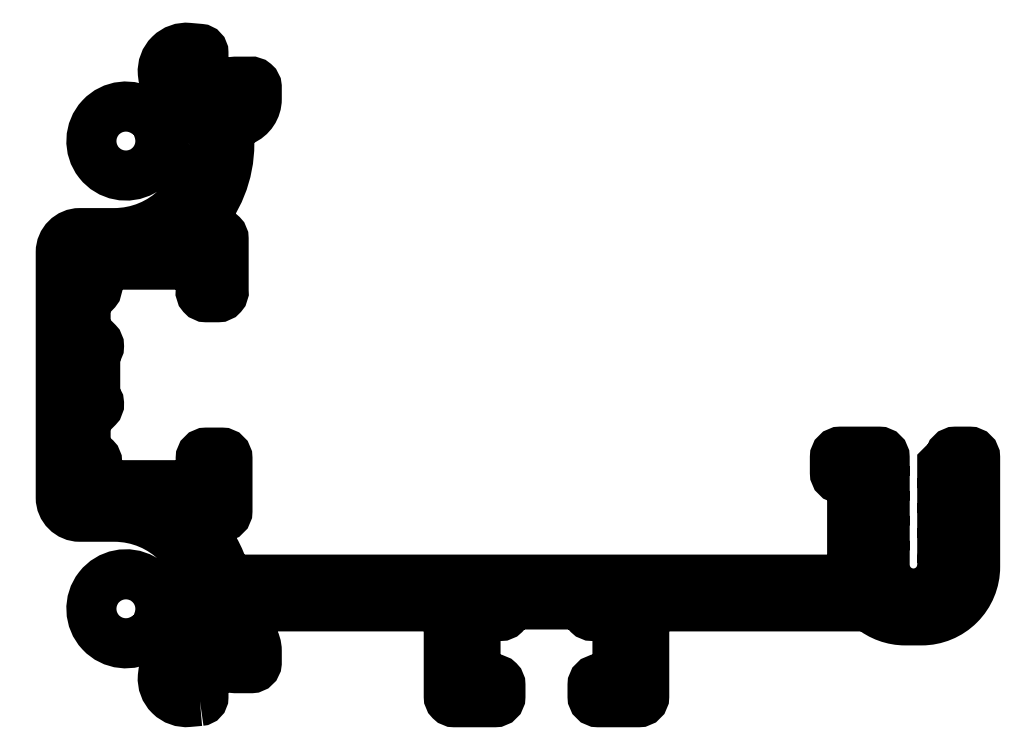
<metadata>
{"format":"dxf","ext":"dxf","renderer":"ezdxf+matplotlib","layout":"modelspace","background":"white","min_lineweight":24,"dpi":150}
</metadata>
<code>
0
SECTION
2
ENTITIES
0
POLYLINE
8
0
66
     1
10
0
20
0
30
0
70
   129
0
VERTEX
8
0
10
1.215e+04
20
118.2
30
0
42
0.392
0
VERTEX
8
0
10
1.215e+04
20
118.4
30
0
0
VERTEX
8
0
10
1.215e+04
20
118.9
30
0
42
0.4142
0
VERTEX
8
0
10
1.215e+04
20
119.1
30
0
0
VERTEX
8
0
10
1.215e+04
20
119.1
30
0
42
-0.5039
0
VERTEX
8
0
10
1.215e+04
20
119.5
30
0
42
-0.3764
0
VERTEX
8
0
10
1.216e+04
20
121
30
0
42
-0.5042
0
VERTEX
8
0
10
1.216e+04
20
120.6
30
0
0
VERTEX
8
0
10
1.216e+04
20
120.2
30
0
42
0.5499
0
VERTEX
8
0
10
1.216e+04
20
119.9
30
0
0
VERTEX
8
0
10
1.216e+04
20
119.9
30
0
42
0.3797
0
VERTEX
8
0
10
1.216e+04
20
120.2
30
0
0
VERTEX
8
0
10
1.216e+04
20
120.8
30
0
42
0.3033
0
VERTEX
8
0
10
1.216e+04
20
121.9
30
0
42
0.03797
0
VERTEX
8
0
10
1.216e+04
20
122.1
30
0
42
-0.3651
0
VERTEX
8
0
10
1.216e+04
20
122.4
30
0
0
VERTEX
8
0
10
1.216e+04
20
122.8
30
0
42
-0.4146
0
VERTEX
8
0
10
1.216e+04
20
123.1
30
0
0
VERTEX
8
0
10
1.217e+04
20
123.1
30
0
42
-0.4145
0
VERTEX
8
0
10
1.217e+04
20
122.8
30
0
0
VERTEX
8
0
10
1.217e+04
20
118.4
30
0
42
0.4142
0
VERTEX
8
0
10
1.217e+04
20
118.1
30
0
0
VERTEX
8
0
10
1.217e+04
20
118.1
30
0
42
0.413
0
VERTEX
8
0
10
1.217e+04
20
118.4
30
0
0
VERTEX
8
0
10
1.217e+04
20
119
30
0
42
0.4142
0
VERTEX
8
0
10
1.217e+04
20
119.3
30
0
0
VERTEX
8
0
10
1.217e+04
20
119.3
30
0
42
-0.4088
0
VERTEX
8
0
10
1.217e+04
20
119.6
30
0
0
VERTEX
8
0
10
1.217e+04
20
122.3
30
0
42
-0.409
0
VERTEX
8
0
10
1.217e+04
20
122.6
30
0
0
VERTEX
8
0
10
1.217e+04
20
122.6
30
0
42
0.4142
0
VERTEX
8
0
10
1.217e+04
20
122.9
30
0
42
-0.4142
0
VERTEX
8
0
10
1.217e+04
20
123.2
30
0
0
VERTEX
8
0
10
1.217e+04
20
123.2
30
0
42
-0.4142
0
VERTEX
8
0
10
1.217e+04
20
122.9
30
0
42
0.4142
0
VERTEX
8
0
10
1.217e+04
20
122.6
30
0
0
VERTEX
8
0
10
1.218e+04
20
122.6
30
0
42
-0.4142
0
VERTEX
8
0
10
1.218e+04
20
122.3
30
0
0
VERTEX
8
0
10
1.218e+04
20
119.7
30
0
42
-0.4377
0
VERTEX
8
0
10
1.218e+04
20
119.3
30
0
0
VERTEX
8
0
10
1.218e+04
20
119.3
30
0
42
0.4142
0
VERTEX
8
0
10
1.217e+04
20
119
30
0
0
VERTEX
8
0
10
1.217e+04
20
118.4
30
0
42
0.413
0
VERTEX
8
0
10
1.218e+04
20
118.1
30
0
0
VERTEX
8
0
10
1.218e+04
20
118.1
30
0
42
0.4142
0
VERTEX
8
0
10
1.218e+04
20
118.4
30
0
0
VERTEX
8
0
10
1.218e+04
20
122.8
30
0
42
-0.4152
0
VERTEX
8
0
10
1.218e+04
20
123.1
30
0
0
VERTEX
8
0
10
1.219e+04
20
123.1
30
0
0
VERTEX
8
0
10
1.219e+04
20
123.1
30
0
42
-0.1871
0
VERTEX
8
0
10
1.219e+04
20
123
30
0
42
0.1758
0
VERTEX
8
0
10
1.219e+04
20
122.4
30
0
0
VERTEX
8
0
10
1.219e+04
20
122.4
30
0
42
0.4142
0
VERTEX
8
0
10
1.219e+04
20
125.2
30
0
0
VERTEX
8
0
10
1.219e+04
20
130.9
30
0
42
0.4142
0
VERTEX
8
0
10
1.219e+04
20
131.2
30
0
0
VERTEX
8
0
10
1.219e+04
20
131.2
30
0
42
0.4142
0
VERTEX
8
0
10
1.219e+04
20
130.9
30
0
0
VERTEX
8
0
10
1.219e+04
20
130.5
30
0
0
VERTEX
8
0
10
1.219e+04
20
129.9
30
0
0
VERTEX
8
0
10
1.219e+04
20
129.5
30
0
0
VERTEX
8
0
10
1.219e+04
20
129.1
30
0
0
VERTEX
8
0
10
1.219e+04
20
128.6
30
0
0
VERTEX
8
0
10
1.219e+04
20
128.2
30
0
0
VERTEX
8
0
10
1.219e+04
20
127.8
30
0
0
VERTEX
8
0
10
1.219e+04
20
127.3
30
0
0
VERTEX
8
0
10
1.219e+04
20
126.9
30
0
0
VERTEX
8
0
10
1.219e+04
20
126.5
30
0
0
VERTEX
8
0
10
1.219e+04
20
126
30
0
0
VERTEX
8
0
10
1.219e+04
20
125.6
30
0
0
VERTEX
8
0
10
1.219e+04
20
125.2
30
0
42
-0.984
0
VERTEX
8
0
10
1.219e+04
20
125.3
30
0
0
VERTEX
8
0
10
1.219e+04
20
125.9
30
0
0
VERTEX
8
0
10
1.219e+04
20
126.3
30
0
0
VERTEX
8
0
10
1.219e+04
20
126.7
30
0
0
VERTEX
8
0
10
1.219e+04
20
127.2
30
0
0
VERTEX
8
0
10
1.219e+04
20
127.6
30
0
0
VERTEX
8
0
10
1.219e+04
20
128
30
0
0
VERTEX
8
0
10
1.219e+04
20
128.5
30
0
0
VERTEX
8
0
10
1.219e+04
20
128.9
30
0
0
VERTEX
8
0
10
1.219e+04
20
129.3
30
0
0
VERTEX
8
0
10
1.219e+04
20
129.8
30
0
0
VERTEX
8
0
10
1.219e+04
20
130.2
30
0
0
VERTEX
8
0
10
1.219e+04
20
130.6
30
0
0
VERTEX
8
0
10
1.219e+04
20
130.9
30
0
42
0.4142
0
VERTEX
8
0
10
1.219e+04
20
131.2
30
0
0
VERTEX
8
0
10
1.219e+04
20
131.2
30
0
42
0.4142
0
VERTEX
8
0
10
1.219e+04
20
130.9
30
0
0
VERTEX
8
0
10
1.219e+04
20
130.1
30
0
42
0.4142
0
VERTEX
8
0
10
1.219e+04
20
129.8
30
0
0
VERTEX
8
0
10
1.219e+04
20
129.8
30
0
42
-0.4142
0
VERTEX
8
0
10
1.219e+04
20
129.5
30
0
0
VERTEX
8
0
10
1.219e+04
20
124.8
30
0
42
-0.414
0
VERTEX
8
0
10
1.219e+04
20
124.5
30
0
0
VERTEX
8
0
10
1.216e+04
20
124.5
30
0
42
-0.3382
0
VERTEX
8
0
10
1.216e+04
20
124.7
30
0
42
0.1241
0
VERTEX
8
0
10
1.215e+04
20
127.3
30
0
42
-0.6614
0
VERTEX
8
0
10
1.215e+04
20
127.8
30
0
0
VERTEX
8
0
10
1.216e+04
20
127.8
30
0
42
0.4142
0
VERTEX
8
0
10
1.216e+04
20
128.1
30
0
0
VERTEX
8
0
10
1.216e+04
20
130.8
30
0
42
0.4142
0
VERTEX
8
0
10
1.216e+04
20
131.1
30
0
0
VERTEX
8
0
10
1.215e+04
20
131.1
30
0
42
0.4142
0
VERTEX
8
0
10
1.215e+04
20
130.8
30
0
0
VERTEX
8
0
10
1.215e+04
20
129.7
30
0
42
-0.4142
0
VERTEX
8
0
10
1.215e+04
20
129.4
30
0
0
VERTEX
8
0
10
1.215e+04
20
129.4
30
0
42
-0.4142
0
VERTEX
8
0
10
1.215e+04
20
129.7
30
0
0
VERTEX
8
0
10
1.215e+04
20
130.6
30
0
42
0.4143
0
VERTEX
8
0
10
1.215e+04
20
130.9
30
0
42
-0.4142
0
VERTEX
8
0
10
1.215e+04
20
131.2
30
0
0
VERTEX
8
0
10
1.215e+04
20
132.7
30
0
42
-0.1989
0
VERTEX
8
0
10
1.215e+04
20
133
30
0
0
VERTEX
8
0
10
1.215e+04
20
133.5
30
0
42
0.4451
0
VERTEX
8
0
10
1.215e+04
20
133.9
30
0
42
-0.1989
0
VERTEX
8
0
10
1.215e+04
20
134.1
30
0
0
VERTEX
8
0
10
1.215e+04
20
136.2
30
0
42
-0.213
0
VERTEX
8
0
10
1.215e+04
20
136.5
30
0
42
0.4142
0
VERTEX
8
0
10
1.215e+04
20
136.9
30
0
0
VERTEX
8
0
10
1.215e+04
20
137.4
30
0
42
-0.1989
0
VERTEX
8
0
10
1.215e+04
20
137.6
30
0
0
VERTEX
8
0
10
1.215e+04
20
138.4
30
0
0
VERTEX
8
0
10
1.215e+04
20
139.1
30
0
42
-0.4142
0
VERTEX
8
0
10
1.215e+04
20
139.4
30
0
42
0.4586
0
VERTEX
8
0
10
1.215e+04
20
139.8
30
0
0
VERTEX
8
0
10
1.215e+04
20
140.6
30
0
42
-0.4142
0
VERTEX
8
0
10
1.215e+04
20
140.9
30
0
0
VERTEX
8
0
10
1.215e+04
20
140.9
30
0
42
-0.4142
0
VERTEX
8
0
10
1.215e+04
20
140.6
30
0
0
VERTEX
8
0
10
1.215e+04
20
139.6
30
0
42
0.447
0
VERTEX
8
0
10
1.215e+04
20
139.2
30
0
0
VERTEX
8
0
10
1.216e+04
20
139.2
30
0
42
0.4465
0
VERTEX
8
0
10
1.216e+04
20
139.6
30
0
0
VERTEX
8
0
10
1.216e+04
20
142.3
30
0
42
0.4142
0
VERTEX
8
0
10
1.216e+04
20
142.6
30
0
0
VERTEX
8
0
10
1.215e+04
20
142.6
30
0
42
-0.7169
0
VERTEX
8
0
10
1.215e+04
20
143.1
30
0
42
0.1932
0
VERTEX
8
0
10
1.216e+04
20
147.2
30
0
0
VERTEX
8
0
10
1.216e+04
20
148
30
0
42
-0.3546
0
VERTEX
8
0
10
1.216e+04
20
148.3
30
0
42
0.03797
0
VERTEX
8
0
10
1.216e+04
20
148.5
30
0
42
0.3033
0
VERTEX
8
0
10
1.216e+04
20
149.6
30
0
0
VERTEX
8
0
10
1.216e+04
20
150.2
30
0
42
0.4142
0
VERTEX
8
0
10
1.216e+04
20
150.5
30
0
0
VERTEX
8
0
10
1.216e+04
20
150.5
30
0
42
0.5502
0
VERTEX
8
0
10
1.216e+04
20
150.2
30
0
0
VERTEX
8
0
10
1.216e+04
20
149.8
30
0
42
-0.5343
0
VERTEX
8
0
10
1.216e+04
20
149.4
30
0
42
-0.3727
0
VERTEX
8
0
10
1.215e+04
20
150.9
30
0
42
-0.5039
0
VERTEX
8
0
10
1.215e+04
20
151.3
30
0
0
VERTEX
8
0
10
1.215e+04
20
151.3
30
0
42
0.4142
0
VERTEX
8
0
10
1.215e+04
20
151.5
30
0
0
VERTEX
8
0
10
1.215e+04
20
152
30
0
42
0.392
0
VERTEX
8
0
10
1.215e+04
20
152.2
30
0
0
VERTEX
8
0
10
1.215e+04
20
152.3
30
0
42
0.4651
0
VERTEX
8
0
10
1.215e+04
20
150.9
30
0
42
0.06908
0
VERTEX
8
0
10
1.215e+04
20
150.1
30
0
0
VERTEX
8
0
10
1.215e+04
20
149.8
30
0
0
VERTEX
8
0
10
1.215e+04
20
148.9
30
0
42
6.397
0
VERTEX
8
0
10
1.215e+04
20
148
30
0
0
VERTEX
8
0
10
1.215e+04
20
148.9
30
0
42
-0.3721
0
VERTEX
8
0
10
1.215e+04
20
148.9
30
0
42
0.07496
0
VERTEX
8
0
10
1.215e+04
20
148.4
30
0
42
-0.3318
0
VERTEX
8
0
10
1.215e+04
20
148.1
30
0
0
VERTEX
8
0
10
1.215e+04
20
147.2
30
0
42
-0.4142
0
VERTEX
8
0
10
1.215e+04
20
142.6
30
0
0
VERTEX
8
0
10
1.215e+04
20
142.6
30
0
42
0.4142
0
VERTEX
8
0
10
1.215e+04
20
141.6
30
0
0
VERTEX
8
0
10
1.215e+04
20
138.4
30
0
0
VERTEX
8
0
10
1.215e+04
20
128.8
30
0
42
0.4142
0
VERTEX
8
0
10
1.215e+04
20
127.8
30
0
0
VERTEX
8
0
10
1.215e+04
20
127.8
30
0
42
-0.4139
0
VERTEX
8
0
10
1.215e+04
20
123.1
30
0
0
VERTEX
8
0
10
1.215e+04
20
122.2
30
0
42
-0.3011
0
VERTEX
8
0
10
1.215e+04
20
122
30
0
42
0.07793
0
VERTEX
8
0
10
1.215e+04
20
121.5
30
0
42
-0.3721
0
VERTEX
8
0
10
1.215e+04
20
121.5
30
0
0
VERTEX
8
0
10
1.215e+04
20
122.4
30
0
42
6.397
0
VERTEX
8
0
10
1.215e+04
20
121.5
30
0
0
VERTEX
8
0
10
1.215e+04
20
120.6
30
0
42
-0.3117
0
VERTEX
8
0
10
1.215e+04
20
120.3
30
0
42
0.07121
0
VERTEX
8
0
10
1.215e+04
20
119.5
30
0
42
0.4651
0
VERTEX
8
0
10
1.215e+04
20
118.1
30
0
0
SEQEND
8
0
0
ENDSEC
0
EOF

</code>
